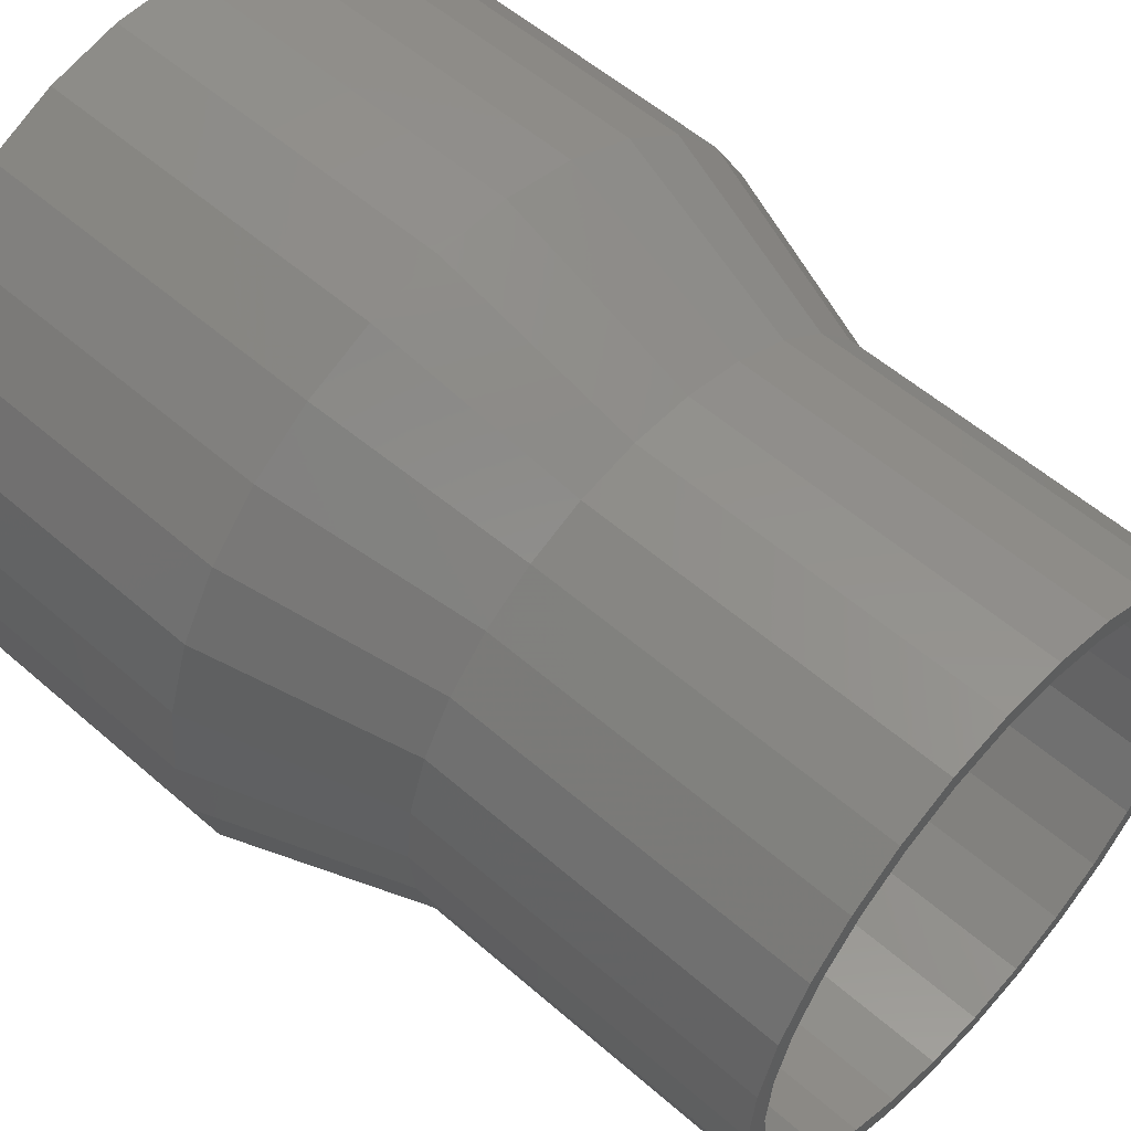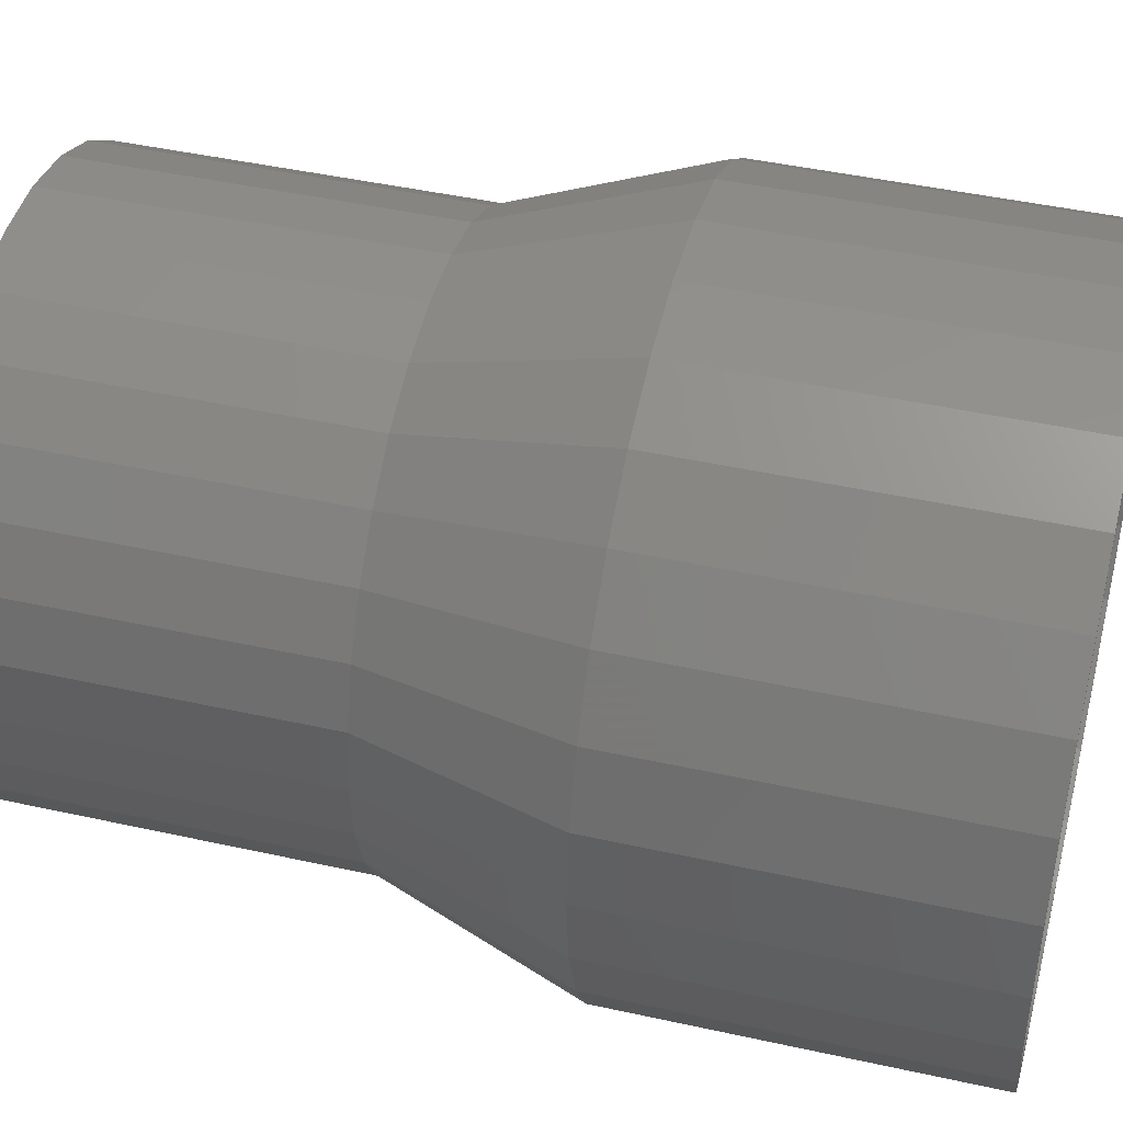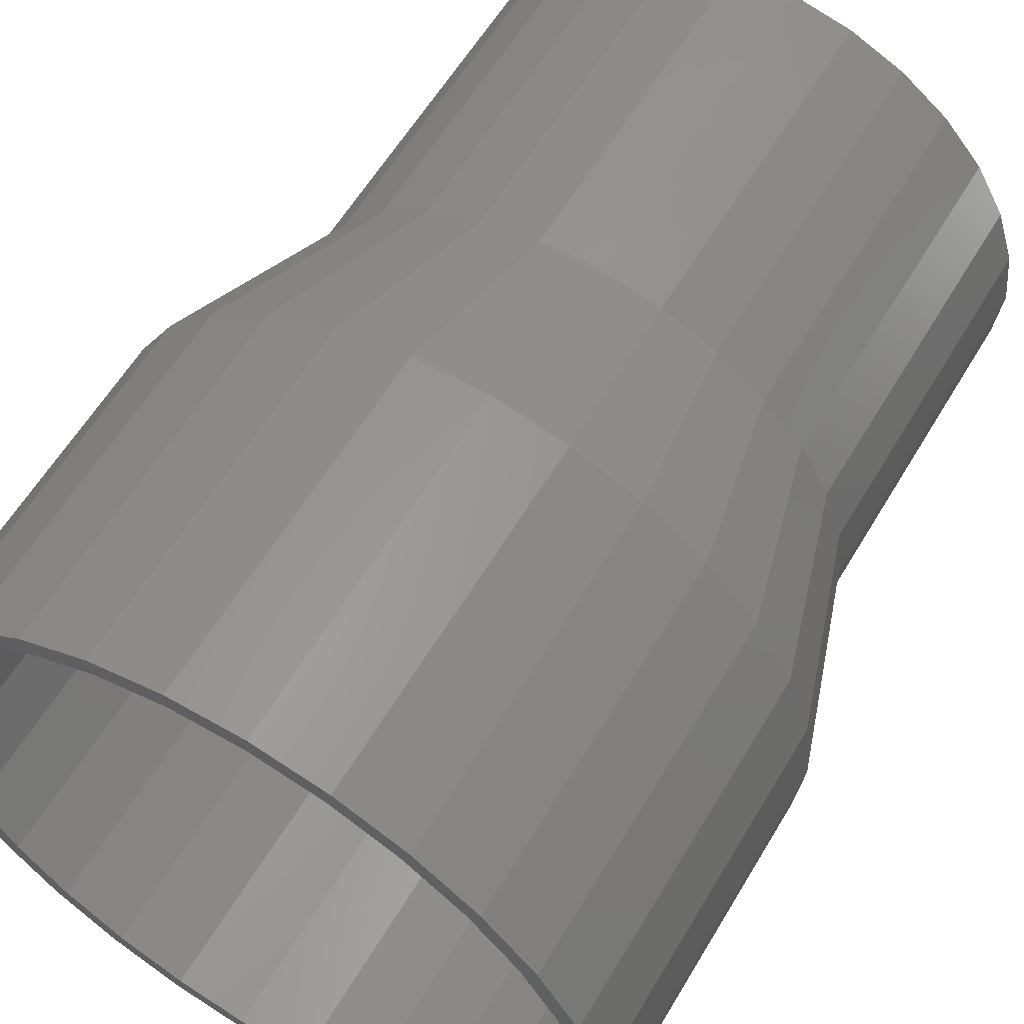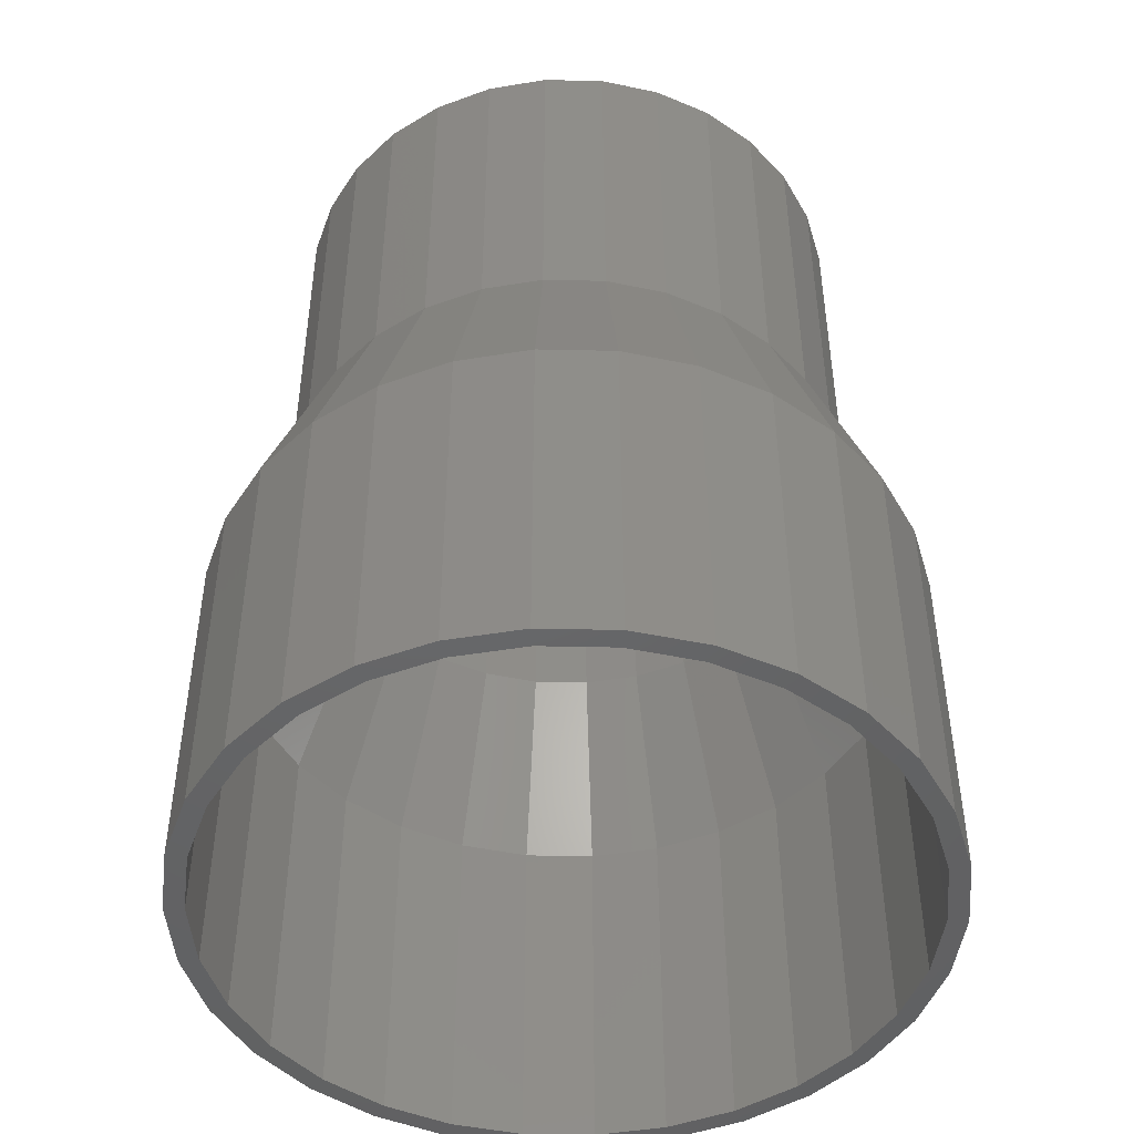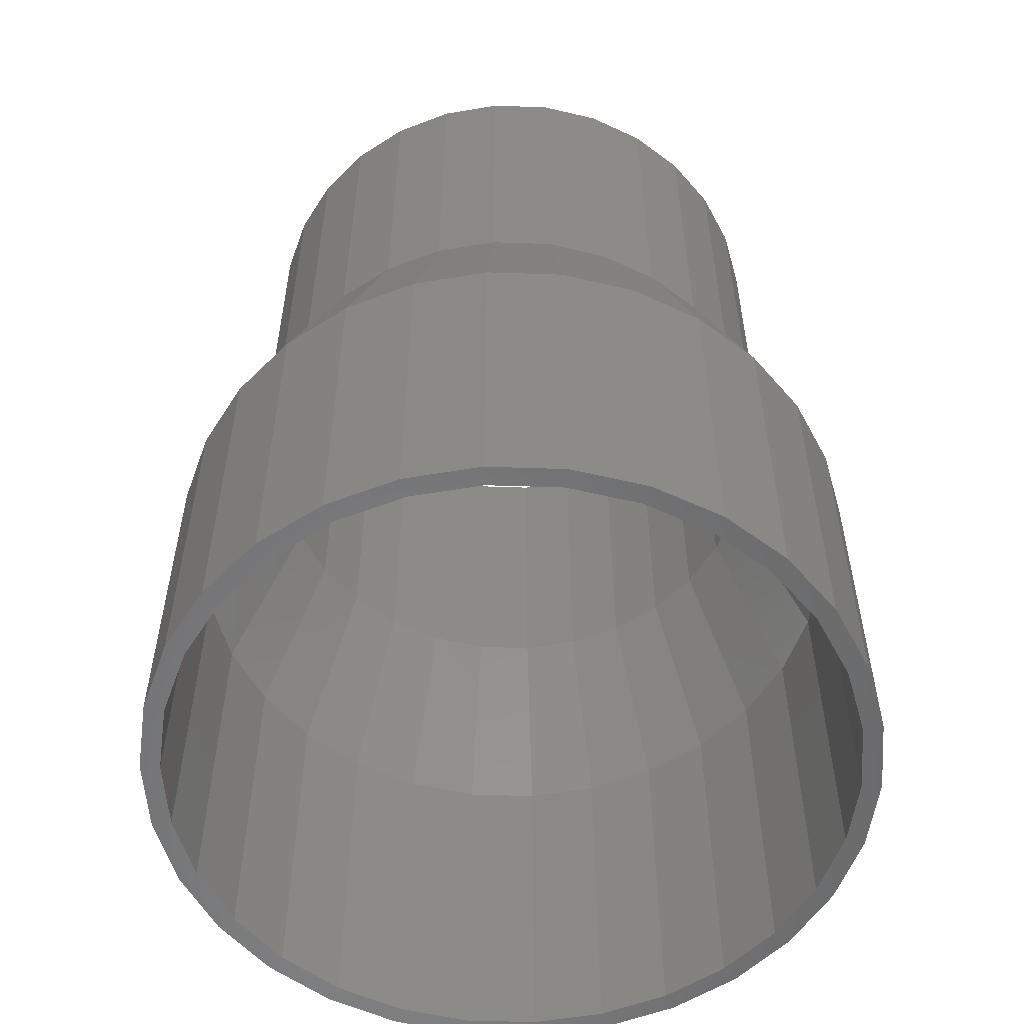
<metadata>
{"format":"stl","ext":"stl","renderer":"f3d","projection":"perspective","resolution":1024,"background":"white","views":[{"elev":55.2,"azim":-47.3,"up":"+Y"},{"elev":44.6,"azim":104.5,"up":"+Y"},{"elev":59.5,"azim":-149.4,"up":"+Y"},{"elev":-46.8,"azim":166.6,"up":"+Z"},{"elev":-55.6,"azim":58.0,"up":"+Z"}]}
</metadata>
<code>
# stl→obj: 240 verts, 480 faces
v -18.25 0 0
v -17.85 3.794 0
v -17.85 -3.794 0
v -16.67 7.423 0
v -15.76 7.016 0
v -14.76 10.73 0
v -13.96 10.14 0
v -12.21 13.56 0
v -11.54 12.82 0
v -9.125 15.8 0
v -8.625 14.94 0
v -5.64 17.36 0
v -5.331 16.41 0
v -1.908 18.15 0
v -1.803 17.16 0
v 1.908 18.15 0
v 1.803 17.16 0
v 5.64 17.36 0
v 5.331 16.41 0
v 9.125 15.8 0
v 8.625 14.94 0
v 12.21 13.56 0
v 11.54 12.82 0
v 14.76 10.73 0
v 13.96 10.14 0
v 16.67 7.423 0
v 16.87 3.586 0
v 17.85 3.794 0
v 17.25 0 0
v 18.25 0 0
v 16.87 -3.586 0
v 17.85 -3.794 0
v 15.76 -7.016 0
v 16.67 -7.423 0
v 13.96 -10.14 0
v 14.76 -10.73 0
v 11.54 -12.82 0
v 12.21 -13.56 0
v 8.625 -14.94 0
v 9.125 -15.8 0
v 5.331 -16.41 0
v 5.64 -17.36 0
v 1.803 -17.16 0
v 1.908 -18.15 0
v -1.803 -17.16 0
v -1.908 -18.15 0
v -5.331 -16.41 0
v -5.64 -17.36 0
v -8.625 -14.94 0
v -9.125 -15.8 0
v -13.96 -10.14 0
v -12.21 -13.56 0
v -14.76 -10.73 0
v -16.67 -7.423 0
v -17.25 0 0
v -15.76 -7.016 0
v -16.87 -3.586 0
v -11.54 -12.82 0
v 15.76 7.016 0
v -16.87 3.586 0
v -18.25 0 18.1
v -17.85 3.794 18.1
v -17.85 -3.794 18.1
v -16.67 -7.423 18.1
v -14.76 -10.73 18.1
v -12.21 -13.56 18.1
v -9.125 -15.8 18.1
v -5.64 -17.36 18.1
v -1.908 -18.15 18.1
v 1.908 -18.15 18.1
v 5.64 -17.36 18.1
v 9.125 -15.8 18.1
v 12.21 -13.56 18.1
v 14.76 -10.73 18.1
v 16.67 -7.423 18.1
v 17.85 -3.794 18.1
v 18.25 0 18.1
v 17.85 3.794 18.1
v 16.67 7.423 18.1
v 14.76 10.73 18.1
v 12.21 13.56 18.1
v 9.125 15.8 18.1
v 5.64 17.36 18.1
v 1.908 18.15 18.1
v -1.908 18.15 18.1
v -5.64 17.36 18.1
v -9.125 15.8 18.1
v -12.21 13.56 18.1
v -14.76 10.73 18.1
v -16.67 7.423 18.1
v -17.25 0 18.1
v -16.87 -3.586 18.1
v -16.87 3.586 18.1
v -15.76 7.016 18.1
v -13.96 10.14 18.1
v -11.54 12.82 18.1
v -8.625 14.94 18.1
v -5.331 16.41 18.1
v -1.803 17.16 18.1
v 1.803 17.16 18.1
v 5.331 16.41 18.1
v 8.625 14.94 18.1
v 11.54 12.82 18.1
v 13.96 10.14 18.1
v 15.76 7.016 18.1
v 16.87 3.586 18.1
v 17.25 0 18.1
v 16.87 -3.586 18.1
v 15.76 -7.016 18.1
v 13.96 -10.14 18.1
v 11.54 -12.82 18.1
v 8.625 -14.94 18.1
v 5.331 -16.41 18.1
v 1.803 -17.16 18.1
v -1.803 -17.16 18.1
v -5.331 -16.41 18.1
v -8.625 -14.94 18.1
v -11.54 -12.82 18.1
v -13.96 -10.14 18.1
v -15.76 -7.016 18.1
v -14.75 0 28
v -13.47 5.999 28
v -14.43 3.067 28
v -14.43 -3.067 28
v -13.47 -5.999 28
v -11.93 -8.67 28
v -9.87 -10.96 28
v -7.375 -12.77 28
v -4.558 -14.03 28
v -1.542 -14.67 28
v 1.542 -14.67 28
v 4.558 -14.03 28
v 7.375 -12.77 28
v 9.87 -10.96 28
v 11.93 -8.67 28
v 13.47 -5.999 28
v 14.75 0 28
v 14.43 -3.067 28
v 14.43 3.067 28
v 13.47 5.999 28
v 11.93 8.67 28
v 9.87 10.96 28
v 7.375 12.77 28
v 4.558 14.03 28
v 1.542 14.67 28
v -1.542 14.67 28
v -4.558 14.03 28
v -7.375 12.77 28
v -9.87 10.96 28
v -11.93 8.67 28
v -13.45 -2.859 28
v -13.75 0 28
v -13.45 2.859 28
v -12.56 5.593 28
v -11.12 8.082 28
v -9.201 10.22 28
v -6.875 11.91 28
v -4.249 13.08 28
v -1.437 13.67 28
v 1.437 13.67 28
v 4.249 13.08 28
v 9.201 10.22 28
v 6.875 11.91 28
v 11.12 8.082 28
v 12.56 5.593 28
v 13.45 2.859 28
v 13.75 0 28
v 13.45 -2.859 28
v 12.56 -5.593 28
v 11.12 -8.082 28
v 9.201 -10.22 28
v 6.875 -11.91 28
v 4.249 -13.08 28
v 1.437 -13.67 28
v -1.437 -13.67 28
v -4.249 -13.08 28
v -6.875 -11.91 28
v -9.201 -10.22 28
v -12.56 -5.593 28
v -11.12 -8.082 28
v -14.75 0 46
v -14.43 3.067 46
v -14.43 -3.067 46
v -13.47 5.999 46
v -11.93 8.67 46
v -13.47 -5.999 46
v -11.93 -8.67 46
v -9.87 -10.96 46
v -7.375 -12.77 46
v -4.558 -14.03 46
v -1.542 -14.67 46
v 1.542 -14.67 46
v 4.558 -14.03 46
v 7.375 -12.77 46
v 9.87 -10.96 46
v 11.93 -8.67 46
v 13.47 -5.999 46
v 14.43 -3.067 46
v 14.75 0 46
v 14.43 3.067 46
v 13.47 5.999 46
v 11.93 8.67 46
v 9.87 10.96 46
v 7.375 12.77 46
v 4.558 14.03 46
v 1.542 14.67 46
v -1.542 14.67 46
v -4.558 14.03 46
v -7.375 12.77 46
v -9.87 10.96 46
v -13.75 0 46
v -13.45 -2.859 46
v -12.56 -5.593 46
v -13.45 2.859 46
v -12.56 5.593 46
v -11.12 8.082 46
v -9.201 10.22 46
v -6.875 11.91 46
v -4.249 13.08 46
v -1.437 13.67 46
v 1.437 13.67 46
v 4.249 13.08 46
v 6.875 11.91 46
v 9.201 10.22 46
v 11.12 8.082 46
v 12.56 5.593 46
v 13.45 2.859 46
v 13.75 0 46
v 13.45 -2.859 46
v 12.56 -5.593 46
v 11.12 -8.082 46
v 9.201 -10.22 46
v 6.875 -11.91 46
v 4.249 -13.08 46
v 1.437 -13.67 46
v -1.437 -13.67 46
v -4.249 -13.08 46
v -6.875 -11.91 46
v -9.201 -10.22 46
v -11.12 -8.082 46
f 1 2 3
f 3 2 4
f 5 4 6
f 7 6 8
f 9 8 10
f 11 10 12
f 13 12 14
f 15 14 16
f 17 16 18
f 19 18 20
f 21 20 22
f 23 22 24
f 25 24 26
f 27 26 28
f 29 28 30
f 31 30 32
f 33 32 34
f 35 34 36
f 37 36 38
f 39 38 40
f 41 40 42
f 43 42 44
f 45 44 46
f 47 46 48
f 49 48 50
f 51 50 52
f 3 52 53
f 3 53 54
f 3 4 55
f 56 3 57
f 49 50 58
f 3 56 52
f 58 50 51
f 56 51 52
f 27 28 29
f 59 26 27
f 29 30 31
f 31 32 33
f 33 34 35
f 35 36 37
f 37 38 39
f 39 40 41
f 41 42 43
f 43 44 45
f 45 46 47
f 47 48 49
f 60 4 5
f 55 4 60
f 57 3 55
f 5 6 7
f 7 8 9
f 9 10 11
f 11 12 13
f 13 14 15
f 15 16 17
f 17 18 19
f 19 20 21
f 21 22 23
f 23 24 25
f 25 26 59
f 1 61 2
f 2 61 62
f 1 3 61
f 61 3 63
f 3 54 63
f 63 54 64
f 54 53 64
f 64 53 65
f 53 52 65
f 65 52 66
f 66 52 50
f 67 66 50
f 67 50 48
f 68 67 48
f 68 48 46
f 69 68 46
f 69 46 44
f 70 69 44
f 70 44 42
f 71 70 42
f 71 42 40
f 72 71 40
f 72 40 38
f 73 72 38
f 73 38 36
f 74 73 36
f 74 36 34
f 75 74 34
f 75 34 32
f 76 75 32
f 76 32 30
f 77 76 30
f 30 28 78
f 77 30 78
f 28 26 79
f 78 28 79
f 26 24 80
f 79 26 80
f 24 22 81
f 80 24 81
f 20 82 22
f 22 82 81
f 18 83 20
f 20 83 82
f 16 84 18
f 18 84 83
f 14 85 16
f 16 85 84
f 12 86 14
f 14 86 85
f 10 87 12
f 12 87 86
f 8 88 10
f 10 88 87
f 6 89 8
f 8 89 88
f 4 90 6
f 6 90 89
f 2 62 4
f 4 62 90
f 91 92 57
f 55 91 57
f 60 93 91
f 55 60 91
f 5 94 93
f 60 5 93
f 7 95 94
f 5 7 94
f 9 96 95
f 7 9 95
f 11 97 96
f 9 11 96
f 13 98 97
f 11 13 97
f 15 99 98
f 13 15 98
f 17 100 99
f 15 17 99
f 19 101 100
f 17 19 100
f 21 102 101
f 19 21 101
f 23 103 102
f 21 23 102
f 104 103 25
f 25 103 23
f 105 104 59
f 59 104 25
f 106 105 27
f 27 105 59
f 107 106 29
f 29 106 27
f 107 29 108
f 108 29 31
f 108 31 109
f 109 31 33
f 109 33 110
f 110 33 35
f 110 35 111
f 111 35 37
f 111 37 112
f 112 37 39
f 112 39 113
f 113 39 41
f 113 41 114
f 114 41 43
f 114 43 115
f 115 43 45
f 115 45 116
f 116 45 47
f 116 47 117
f 117 47 49
f 117 49 118
f 118 49 58
f 119 118 58
f 51 119 58
f 120 119 51
f 56 120 51
f 92 120 56
f 57 92 56
f 62 61 121
f 90 62 122
f 122 62 123
f 123 62 121
f 121 61 63
f 124 63 125
f 125 63 64
f 121 63 124
f 125 64 126
f 126 64 65
f 126 65 66
f 127 66 128
f 128 66 67
f 126 66 127
f 128 67 129
f 129 67 68
f 129 68 69
f 130 69 70
f 131 130 70
f 130 129 69
f 132 131 70
f 132 70 71
f 72 132 71
f 133 132 72
f 73 133 72
f 134 133 73
f 135 134 73
f 74 135 73
f 75 135 74
f 136 135 75
f 76 136 75
f 137 138 76
f 77 137 76
f 138 136 76
f 78 137 77
f 78 139 137
f 78 140 139
f 79 140 78
f 79 141 140
f 80 141 79
f 81 141 80
f 81 142 141
f 81 143 142
f 82 143 81
f 82 144 143
f 83 144 82
f 83 84 144
f 84 145 144
f 85 146 84
f 84 146 145
f 85 147 146
f 85 86 147
f 86 87 147
f 147 87 148
f 87 88 148
f 148 88 149
f 149 88 150
f 88 89 150
f 89 90 150
f 150 90 122
f 151 92 91
f 152 151 91
f 153 152 91
f 93 153 91
f 151 120 92
f 94 153 93
f 154 153 94
f 95 154 94
f 155 154 95
f 156 155 95
f 96 156 95
f 97 156 96
f 97 157 156
f 158 157 97
f 98 158 97
f 99 158 98
f 99 159 158
f 100 160 159
f 99 100 159
f 100 161 160
f 101 161 100
f 101 102 161
f 102 162 163
f 103 162 102
f 102 163 161
f 103 104 162
f 104 164 162
f 104 165 164
f 104 105 165
f 105 166 165
f 105 106 166
f 106 107 166
f 167 107 168
f 107 108 168
f 107 167 166
f 108 109 168
f 168 109 169
f 109 110 169
f 169 110 170
f 170 110 171
f 110 111 171
f 171 111 112
f 172 112 173
f 112 113 173
f 171 112 172
f 173 113 114
f 173 114 174
f 174 114 175
f 175 114 115
f 175 115 176
f 176 115 116
f 176 116 117
f 177 176 117
f 177 117 178
f 178 117 118
f 178 118 119
f 179 180 119
f 179 119 120
f 180 178 119
f 151 179 120
f 121 181 123
f 123 181 182
f 121 124 181
f 181 124 183
f 123 182 122
f 122 182 184
f 122 184 150
f 150 184 185
f 124 125 183
f 183 125 186
f 125 126 186
f 186 126 187
f 126 127 187
f 187 127 188
f 188 127 128
f 189 188 128
f 189 128 129
f 190 189 129
f 190 129 130
f 191 190 130
f 191 130 131
f 192 191 131
f 192 131 132
f 193 192 132
f 193 132 133
f 194 193 133
f 194 133 134
f 195 194 134
f 195 134 135
f 196 195 135
f 196 135 136
f 197 196 136
f 197 136 138
f 198 197 138
f 198 138 137
f 199 198 137
f 137 139 200
f 199 137 200
f 139 140 201
f 200 139 201
f 140 141 202
f 201 140 202
f 141 142 203
f 202 141 203
f 143 204 142
f 142 204 203
f 144 205 143
f 143 205 204
f 145 206 144
f 144 206 205
f 146 207 145
f 145 207 206
f 147 208 146
f 146 208 207
f 148 209 147
f 147 209 208
f 149 210 148
f 148 210 209
f 150 185 149
f 149 185 210
f 211 212 151
f 152 211 151
f 212 213 179
f 151 212 179
f 153 214 211
f 152 153 211
f 154 215 214
f 153 154 214
f 155 216 215
f 154 155 215
f 156 217 216
f 155 156 216
f 157 218 217
f 156 157 217
f 158 219 218
f 157 158 218
f 159 220 219
f 158 159 219
f 160 221 220
f 159 160 220
f 161 222 221
f 160 161 221
f 163 223 222
f 161 163 222
f 162 224 223
f 163 162 223
f 225 224 164
f 164 224 162
f 226 225 165
f 165 225 164
f 227 226 166
f 166 226 165
f 228 227 167
f 167 227 166
f 228 167 229
f 229 167 168
f 229 168 230
f 230 168 169
f 230 169 231
f 231 169 170
f 231 170 232
f 232 170 171
f 232 171 233
f 233 171 172
f 233 172 234
f 234 172 173
f 234 173 235
f 235 173 174
f 235 174 236
f 236 174 175
f 236 175 237
f 237 175 176
f 237 176 238
f 238 176 177
f 238 177 239
f 239 177 178
f 240 239 178
f 180 240 178
f 213 240 180
f 179 213 180
f 182 181 183
f 212 182 186
f 186 182 183
f 214 215 182
f 239 240 188
f 226 227 200
f 225 226 201
f 224 225 202
f 223 224 203
f 222 223 204
f 221 222 205
f 227 228 199
f 218 219 208
f 185 182 210
f 184 182 185
f 187 212 186
f 231 232 196
f 230 231 197
f 219 220 207
f 216 217 209
f 210 216 209
f 210 182 216
f 209 217 208
f 217 218 208
f 208 219 207
f 215 216 182
f 207 220 206
f 206 221 205
f 205 222 204
f 204 223 203
f 203 224 202
f 202 225 201
f 201 226 200
f 200 227 199
f 199 228 198
f 198 229 197
f 220 221 206
f 229 230 197
f 197 231 196
f 196 232 195
f 195 233 194
f 194 234 193
f 193 235 192
f 192 236 191
f 191 237 190
f 190 238 189
f 228 229 198
f 189 239 188
f 188 240 187
f 240 213 187
f 212 211 182
f 213 212 187
f 232 233 195
f 233 234 194
f 234 235 193
f 235 236 192
f 236 237 191
f 237 238 190
f 238 239 189
f 211 214 182

</code>
